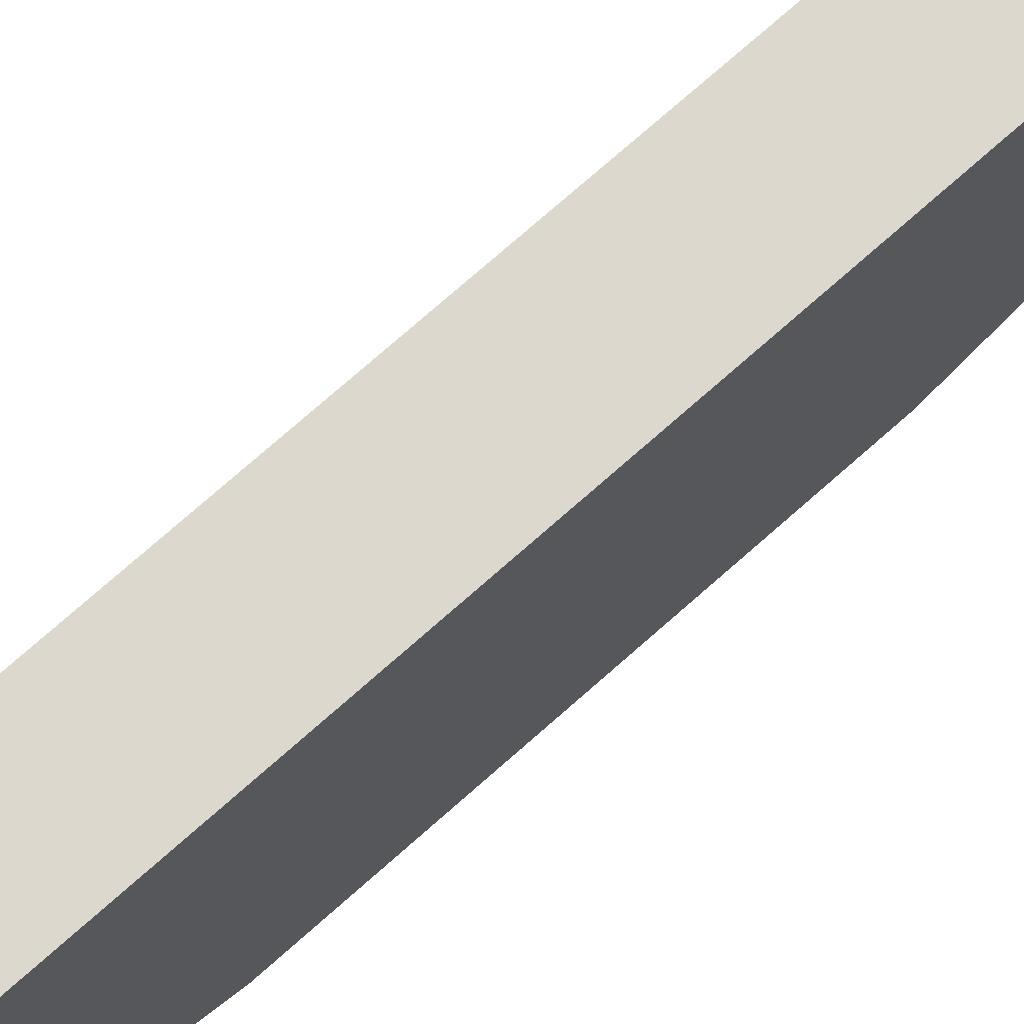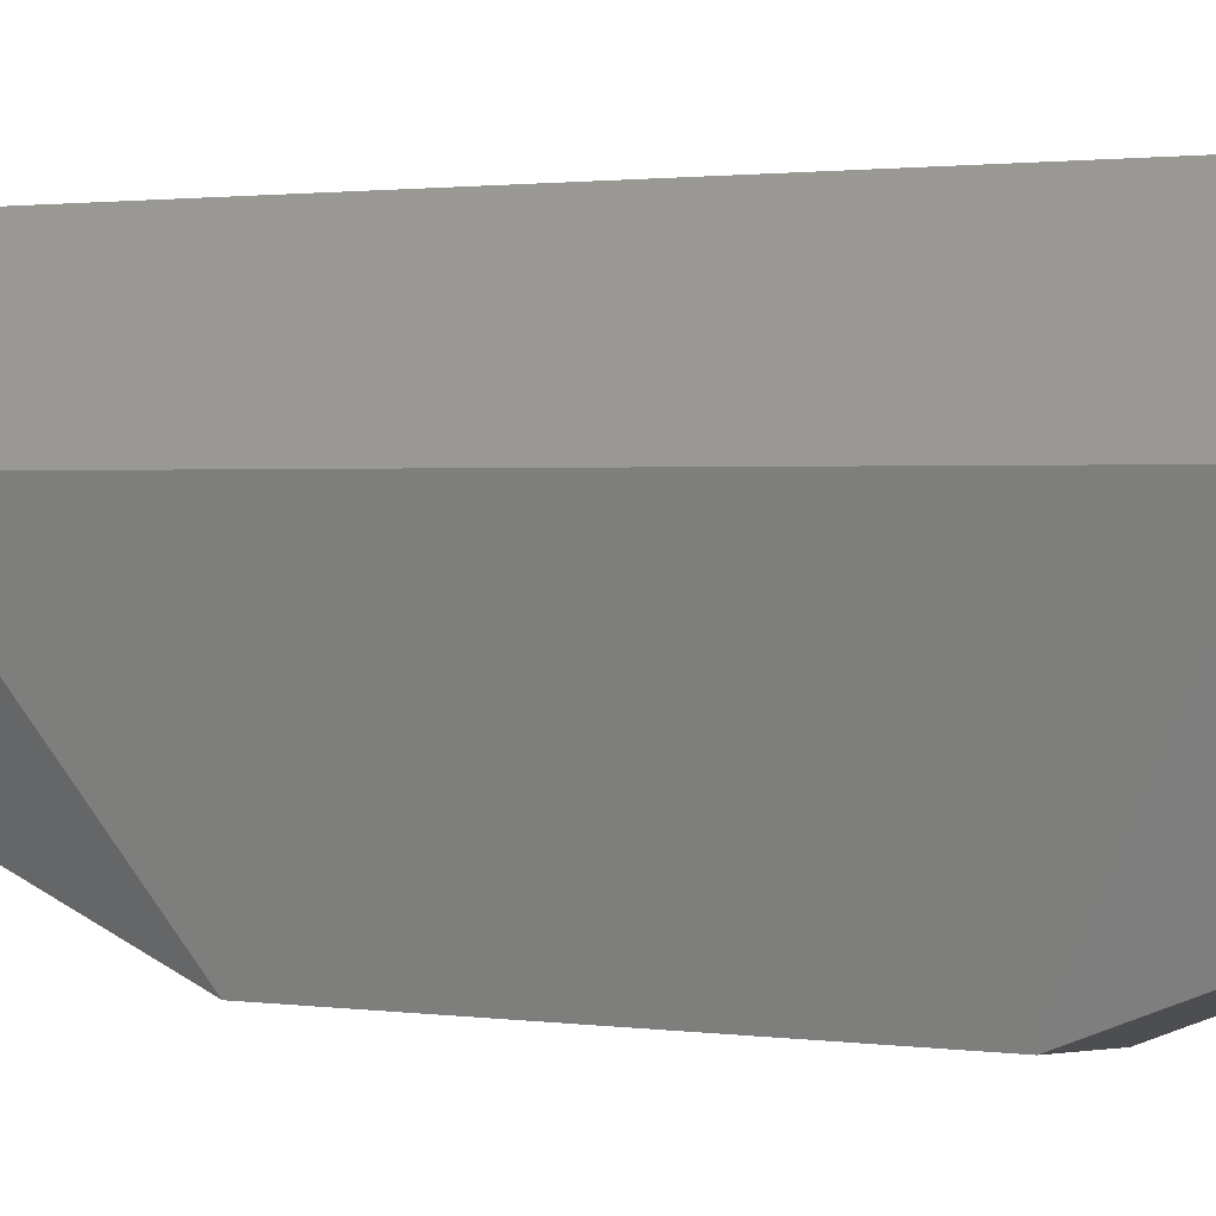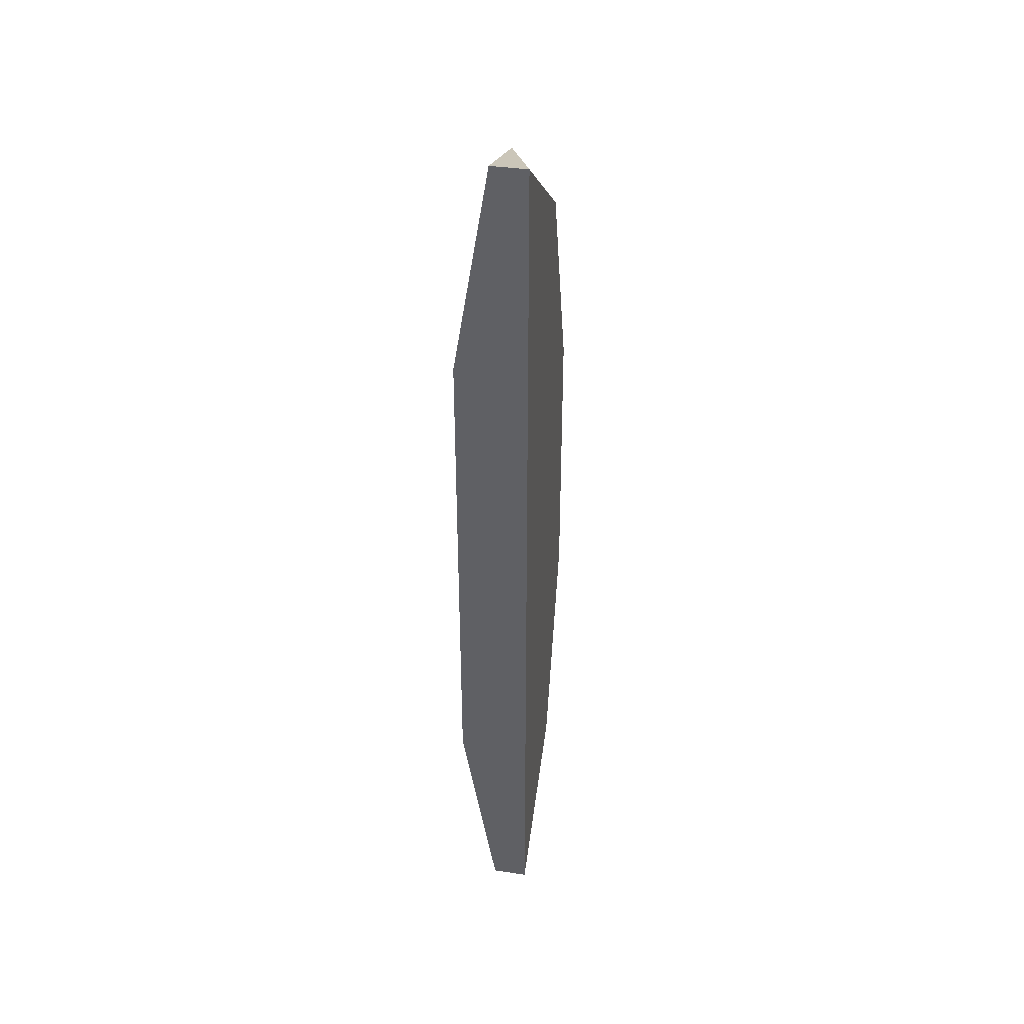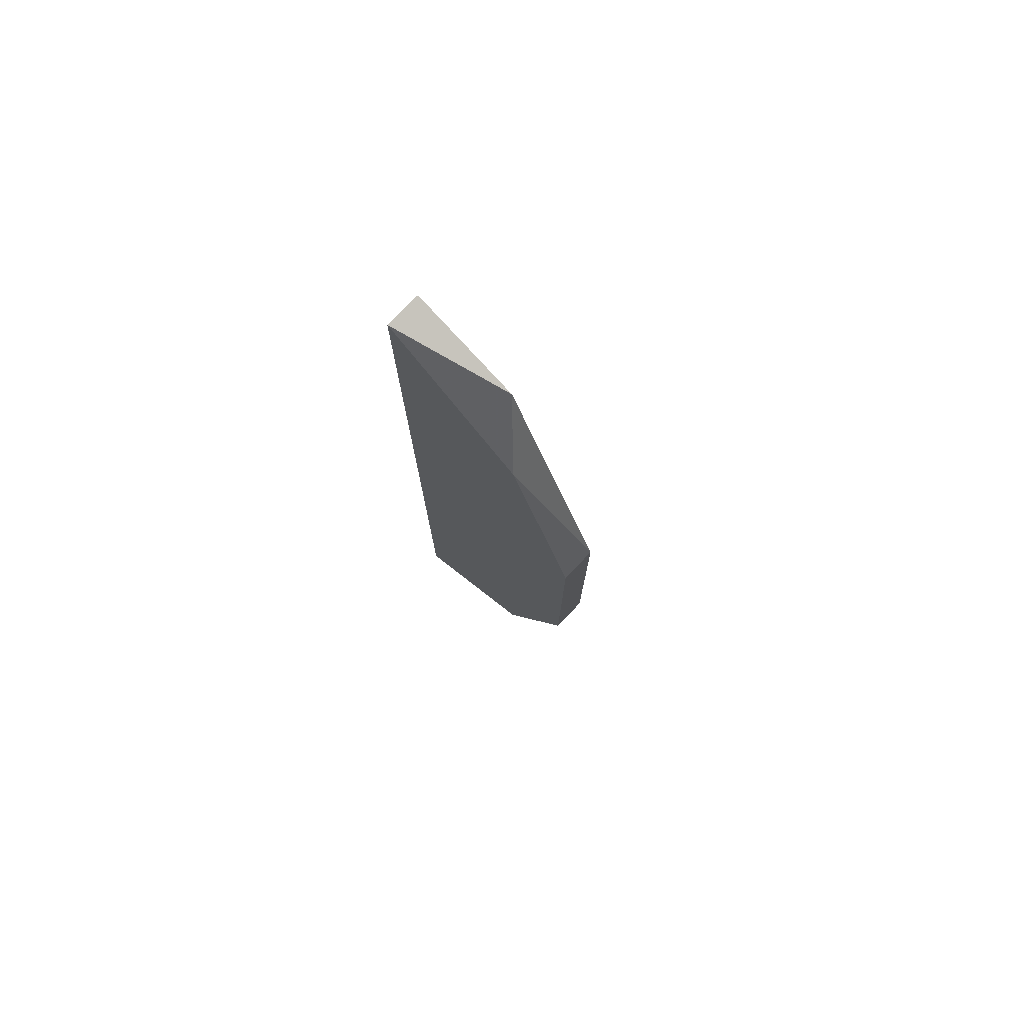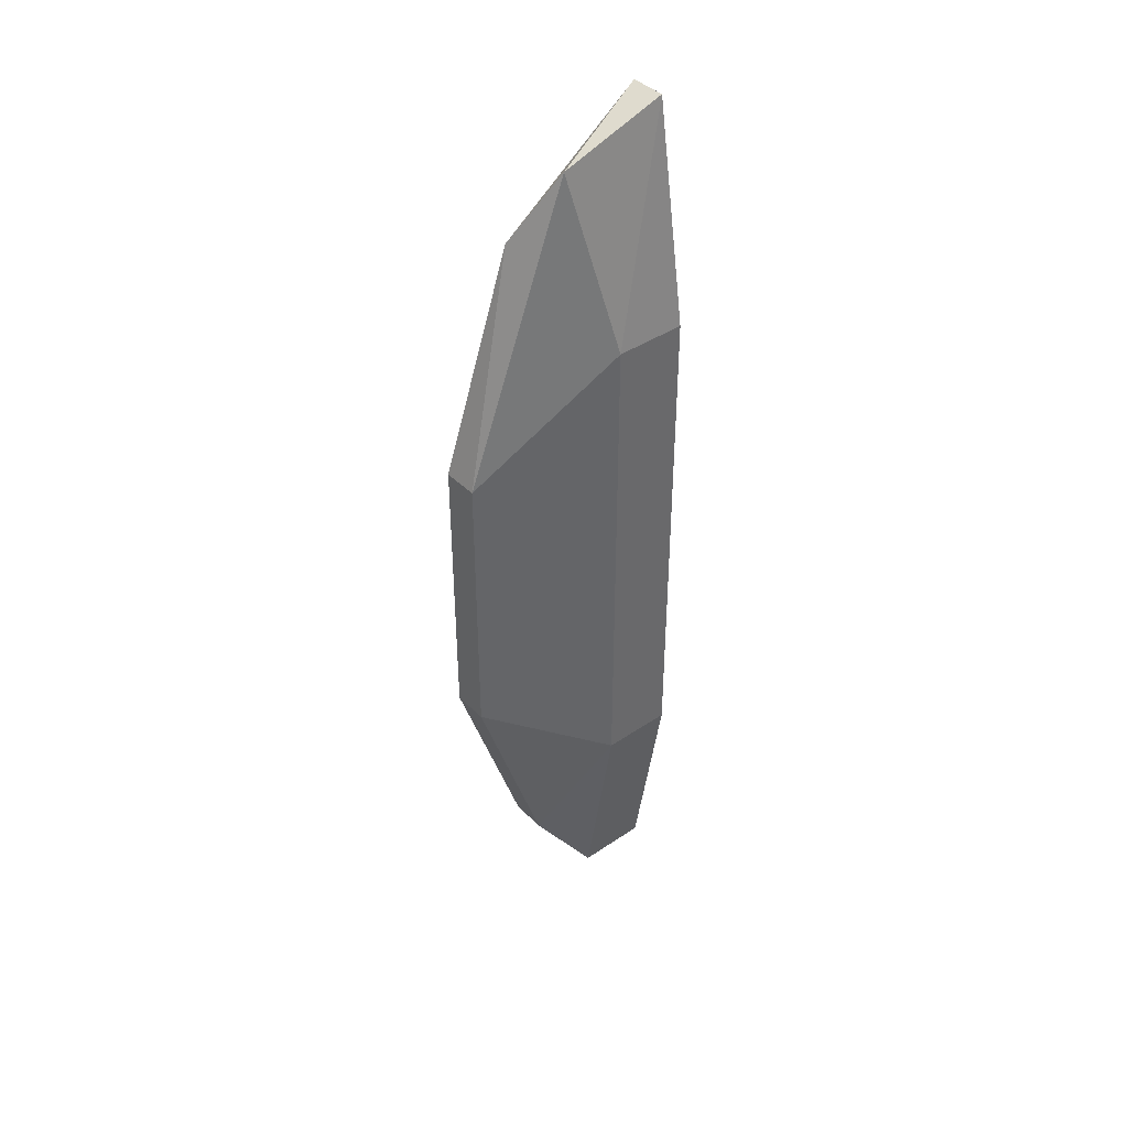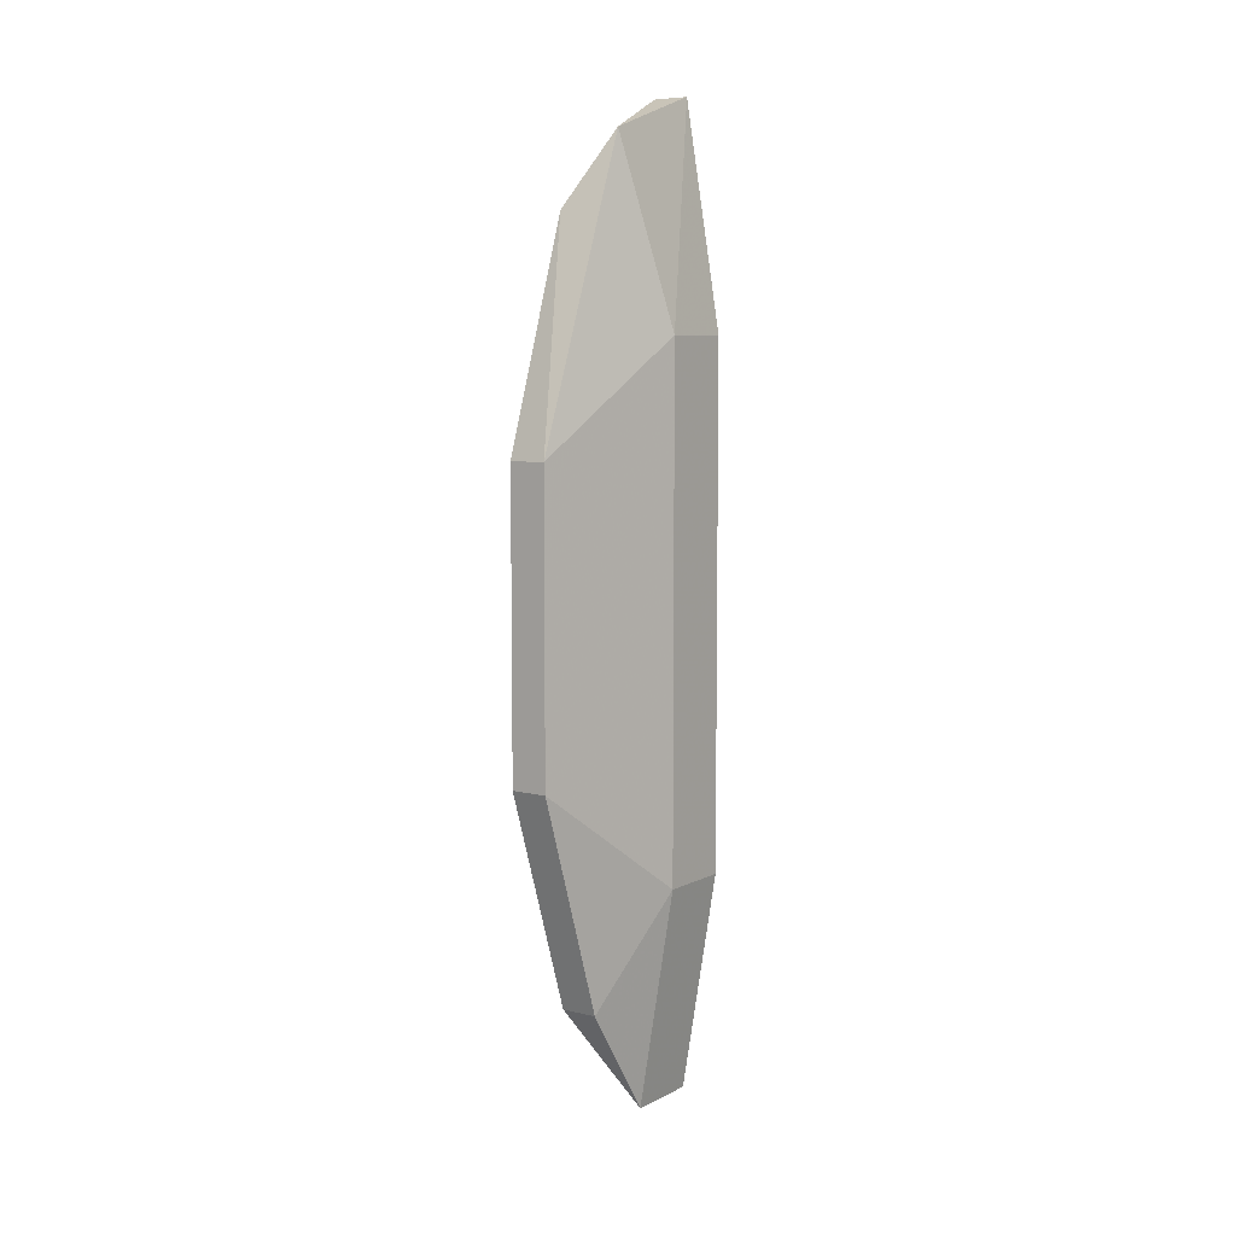
<metadata>
{"format":"obj","ext":"obj","renderer":"f3d","projection":"perspective","resolution":1024,"background":"white","views":[{"elev":72.5,"azim":-131.8,"up":"+Y"},{"elev":0.8,"azim":133.2,"up":"+Y"},{"elev":38.6,"azim":-169.2,"up":"+Z"},{"elev":76.8,"azim":-46.2,"up":"+Z"},{"elev":40.8,"azim":50.5,"up":"+Z"},{"elev":7.1,"azim":35.6,"up":"+Z"}]}
</metadata>
<code>
v 0.1726 0.3002 0.1331
v 0.1625 0.2393 -0.0395
v 0.1625 0.2596 -0.1004
v 0.1828 0.2799 -0.06997
v 0.1625 0.3002 -0.1309
v 0.1625 0.3002 0.1331
v 0.1726 0.2393 0.04168
v 0.1828 0.3002 0.07215
v 0.1625 0.2596 0.1026
v 0.1726 0.3002 -0.1309
v 0.1726 0.2596 -0.1004
v 0.1726 0.2698 0.123
v 0.1828 0.2799 0.07215
v 0.1726 0.2393 -0.0395
v 0.1828 0.3002 -0.06997
v 0.1726 0.2799 -0.1309
v 0.1625 0.2393 0.04168
f 7 9 17
f 3 2 5
f 1 5 6
f 5 2 6
f 5 1 8
f 6 2 9
f 5 8 10
f 2 3 11
f 1 6 12
f 6 9 12
f 9 7 12
f 7 4 13
f 8 1 13
f 4 8 13
f 1 12 13
f 12 7 13
f 7 2 14
f 4 7 14
f 2 11 14
f 11 4 14
f 8 4 15
f 4 10 15
f 10 8 15
f 3 5 16
f 10 4 16
f 5 10 16
f 11 3 16
f 4 11 16
f 2 7 17
f 9 2 17

</code>
